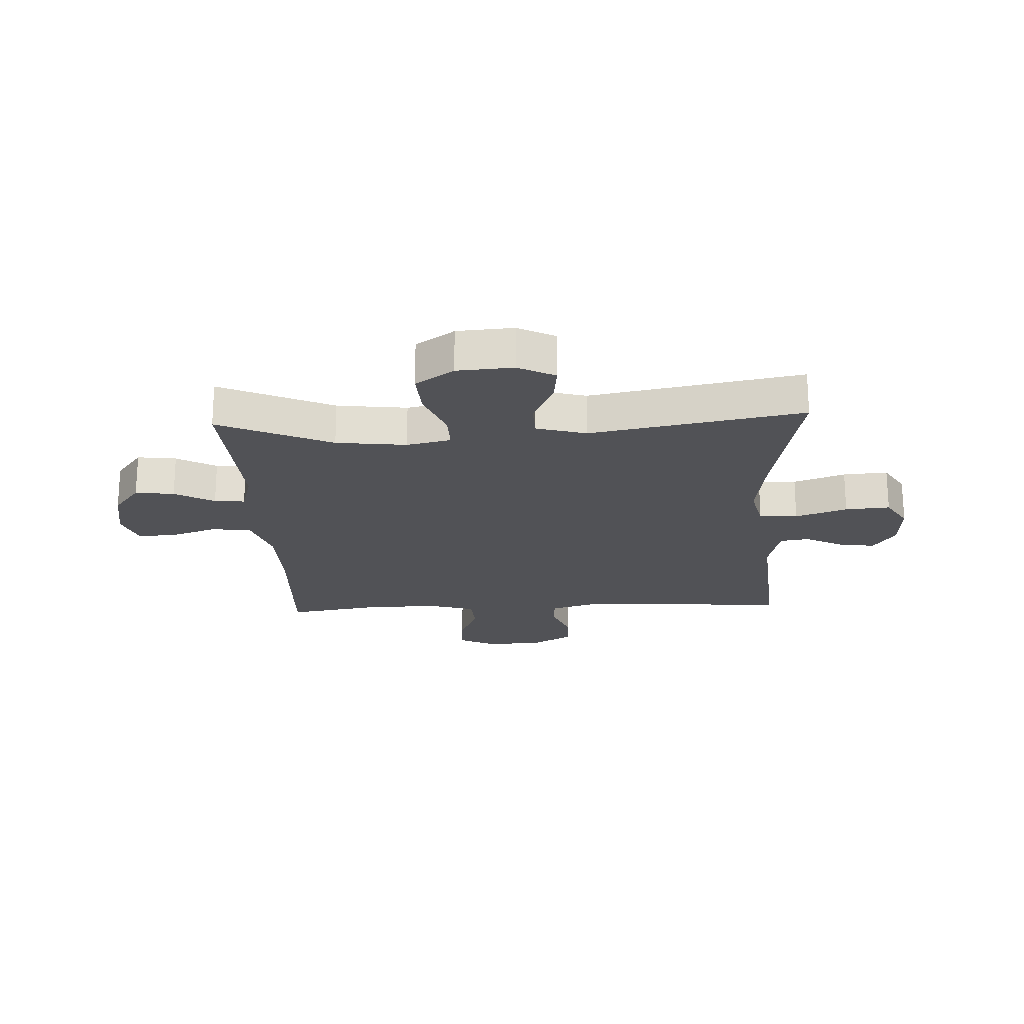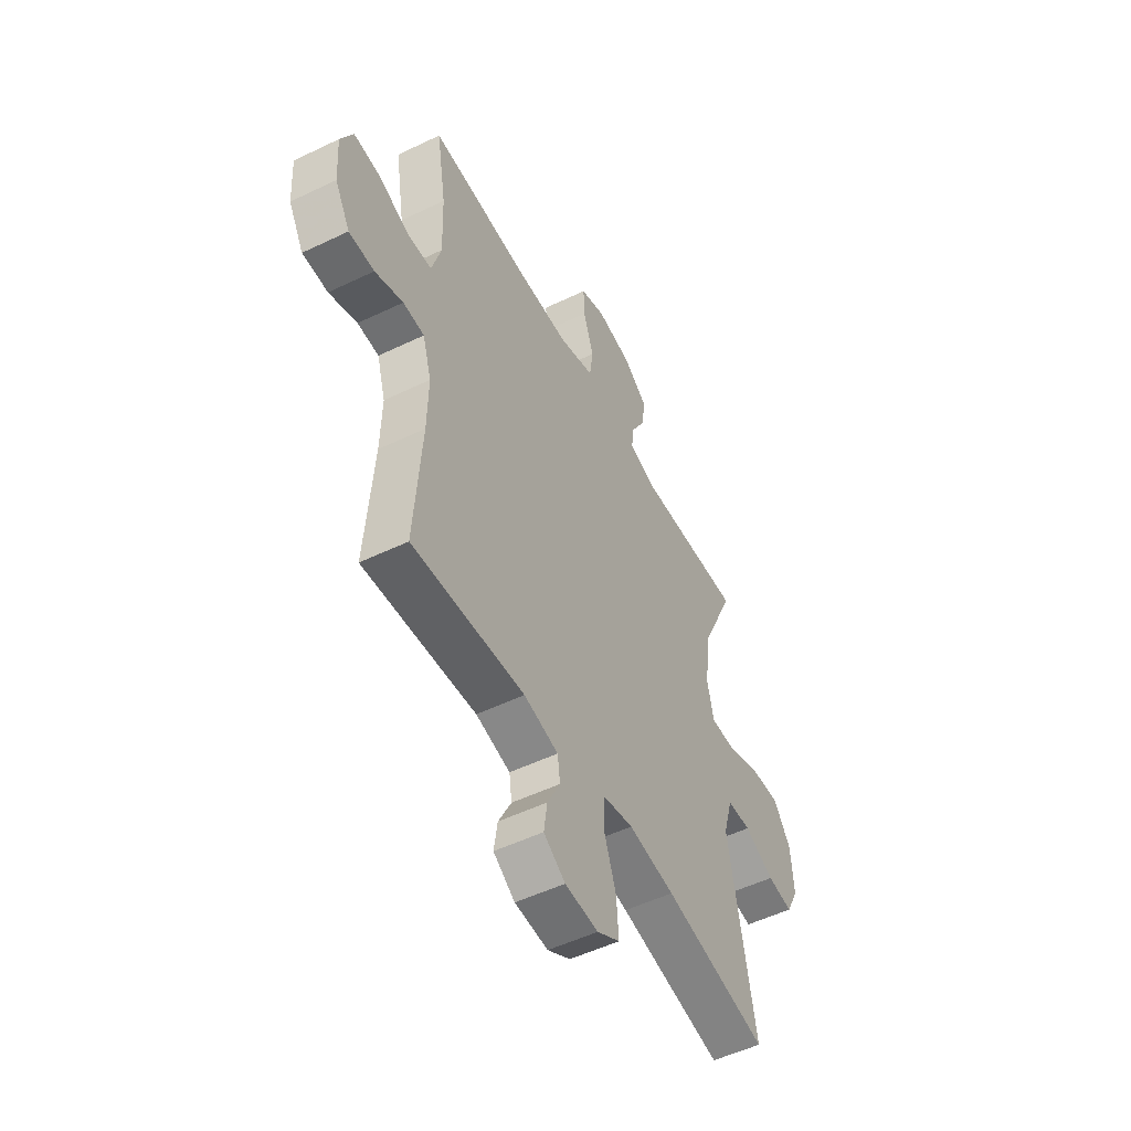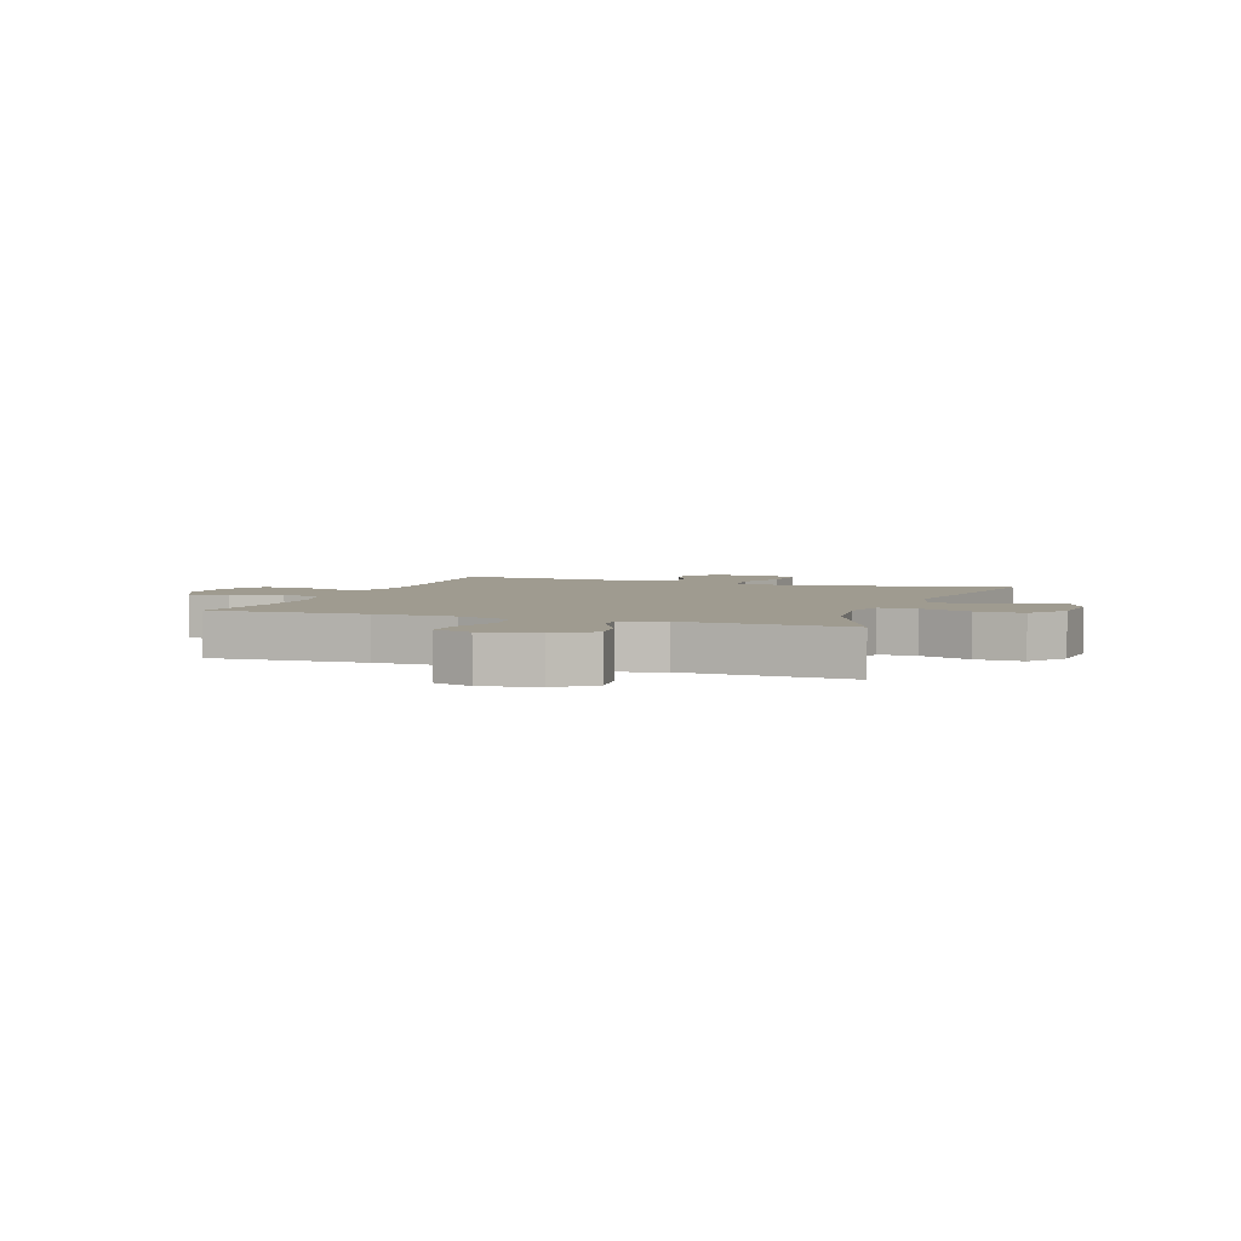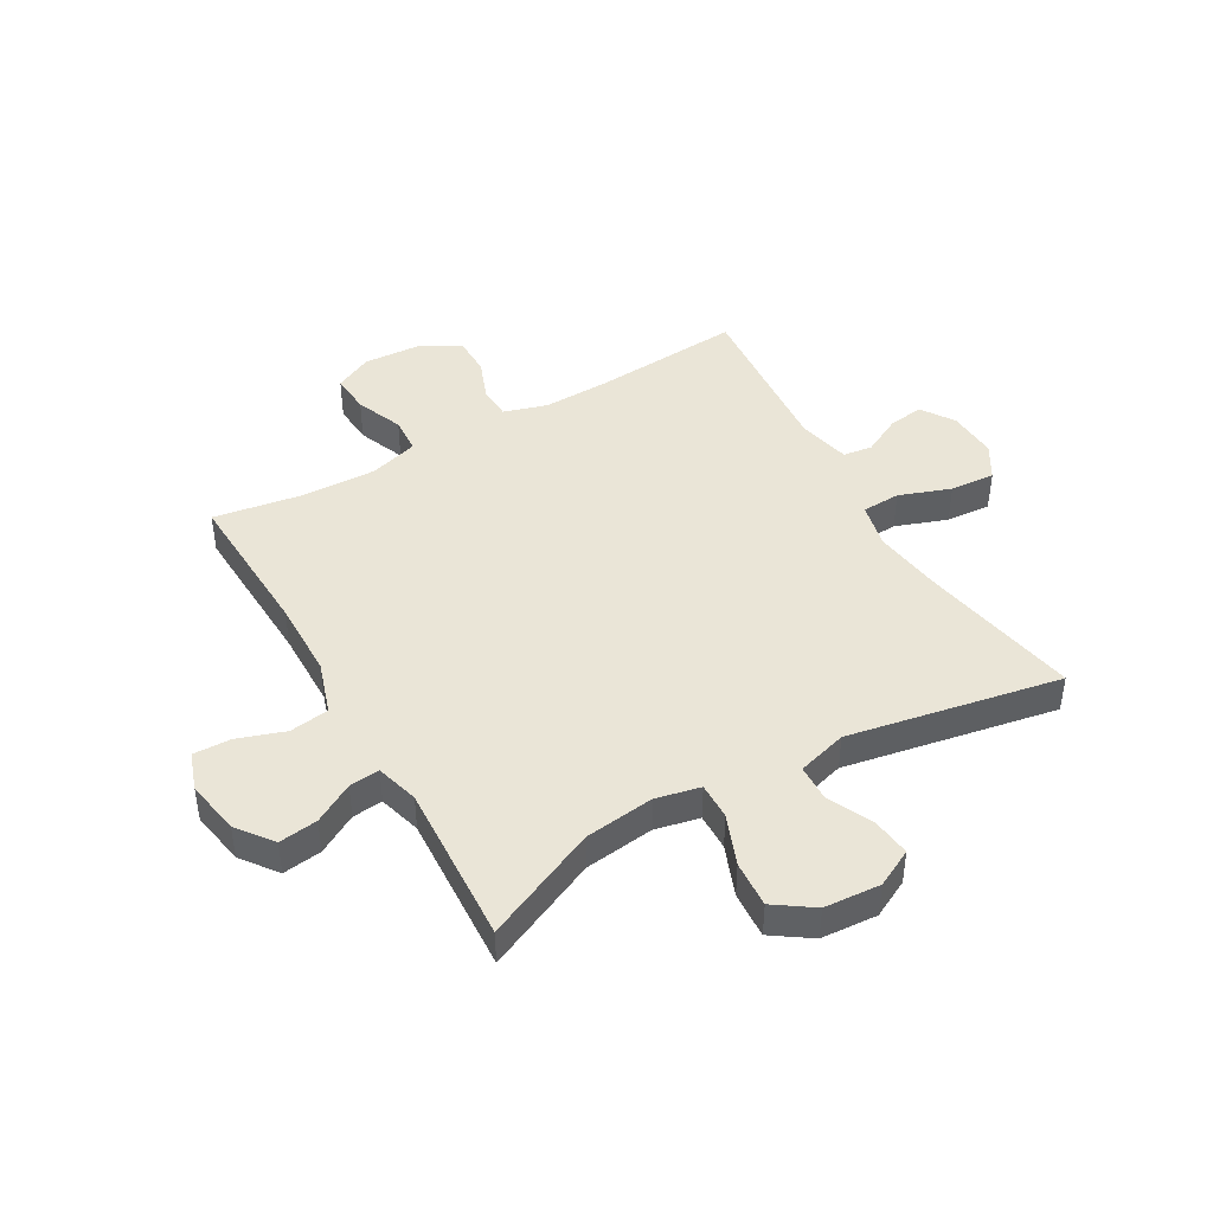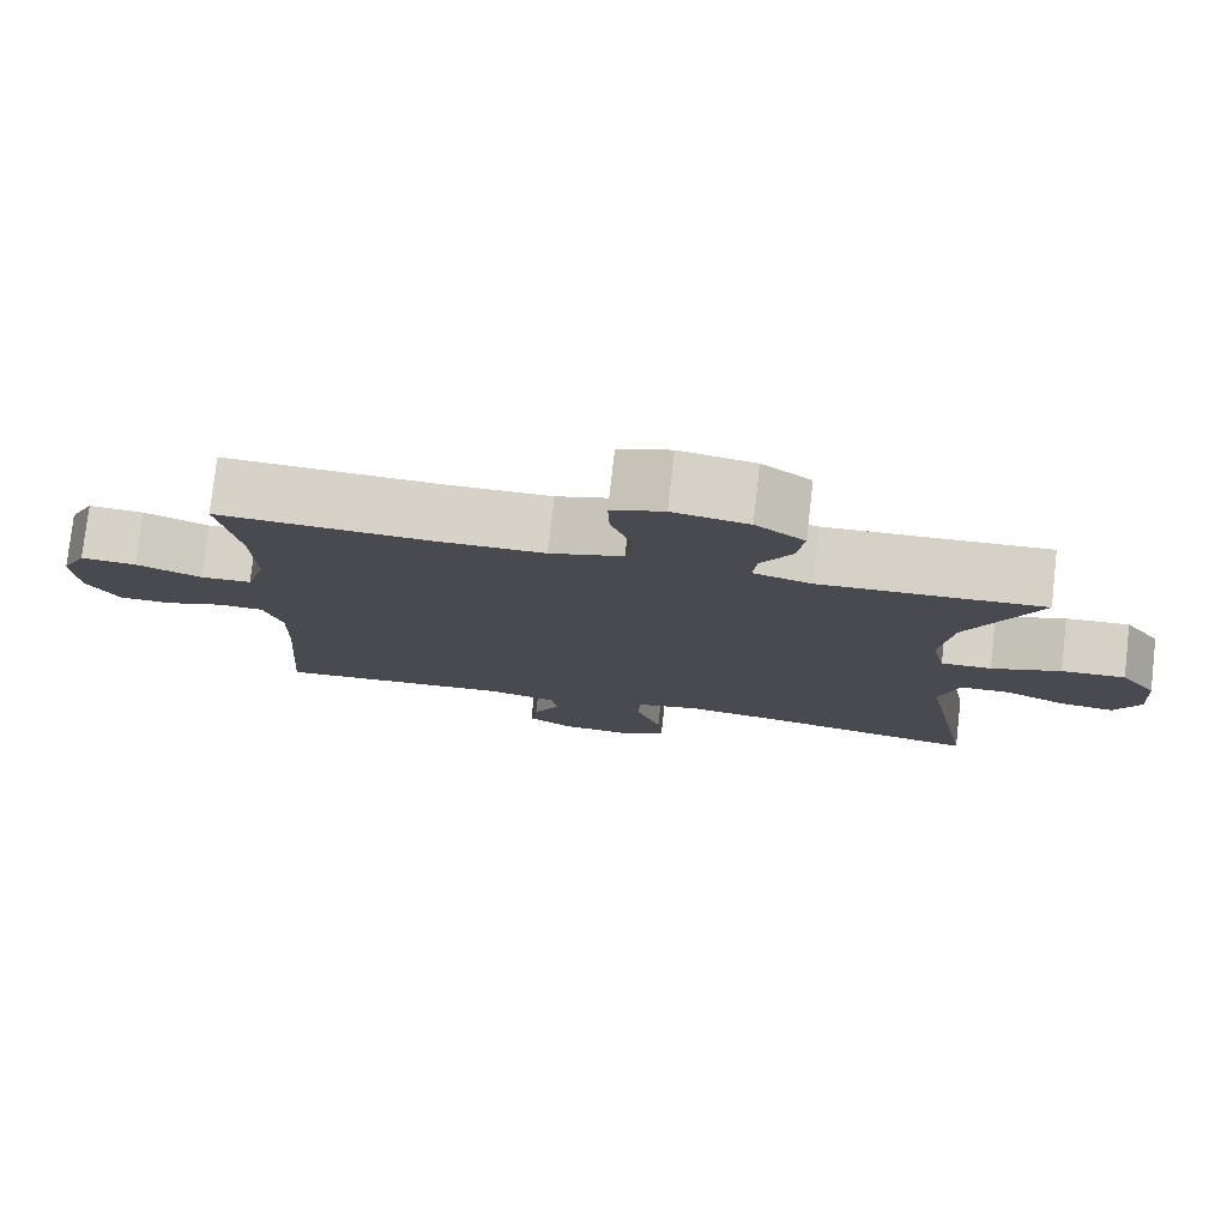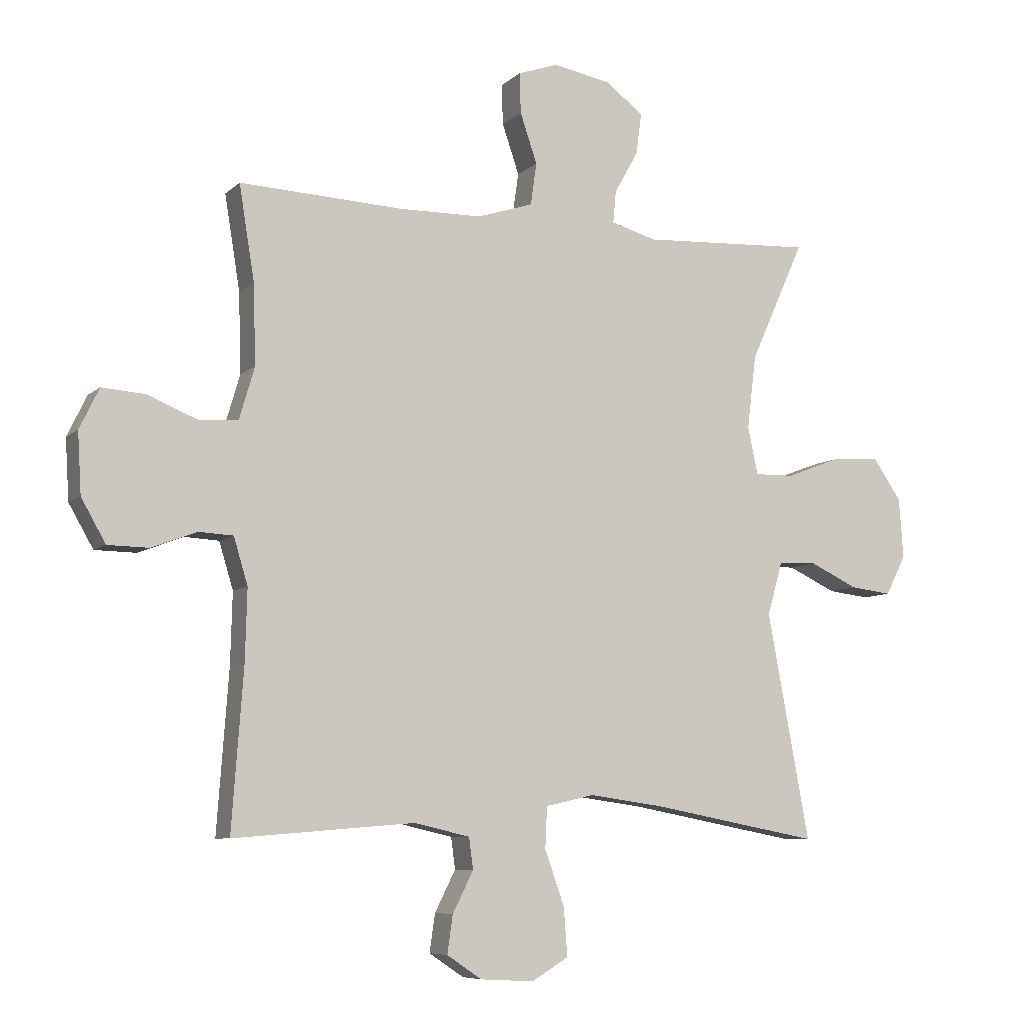
<metadata>
{"format":"obj","ext":"obj","renderer":"f3d","projection":"perspective","resolution":1024,"background":"white","views":[{"elev":-21.2,"azim":92.8,"up":"+Y"},{"elev":-52.2,"azim":-62.6,"up":"+Z"},{"elev":4.0,"azim":19.9,"up":"+Y"},{"elev":44.2,"azim":60.2,"up":"+Y"},{"elev":78.1,"azim":6.5,"up":"+Z"},{"elev":-7.6,"azim":-24.8,"up":"+Z"}]}
</metadata>
<code>
v -0.5 0.07 0.5
v -0.233 0.07 0.488
v -0.097 0.07 0.49
v -0.005 0.07 0.52
v 0.005 0.07 0.589
v -0.023 0.07 0.671
v -0.025 0.07 0.737
v 0.041 0.07 0.76
v 0.136 0.07 0.743
v 0.198 0.07 0.696
v 0.189 0.07 0.628
v 0.15 0.07 0.559
v 0.145 0.07 0.506
v 0.219 0.07 0.485
v 0.5 0.07 0.5
v 0.411 0.07 0.303
v 0.396 0.07 0.181
v 0.413 0.07 0.104
v 0.477 0.07 0.105
v 0.565 0.07 0.139
v 0.646 0.07 0.144
v 0.692 0.07 0.077
v 0.699 0.07 -0.021
v 0.666 0.07 -0.086
v 0.598 0.07 -0.078
v 0.519 0.07 -0.041
v 0.456 0.07 -0.043
v 0.431 0.07 -0.13
v 0.5 0.07 -0.5
v 0.224 0.07 -0.448
v 0.102 0.07 -0.431
v 0.022 0.07 -0.449
v 0.019 0.07 -0.516
v 0.051 0.07 -0.606
v 0.057 0.07 -0.684
v -0.003 0.07 -0.72
v -0.091 0.07 -0.715
v -0.148 0.07 -0.677
v -0.139 0.07 -0.615
v -0.105 0.07 -0.548
v -0.112 0.07 -0.497
v -0.203 0.07 -0.476
v -0.5 0.07 -0.5
v -0.481 0.07 -0.239
v -0.478 0.07 -0.123
v -0.501 0.07 -0.047
v -0.557 0.07 -0.044
v -0.631 0.07 -0.072
v -0.698 0.07 -0.071
v -0.738 0.07 -0.001
v -0.744 0.07 0.098
v -0.712 0.07 0.164
v -0.642 0.07 0.159
v -0.56 0.07 0.126
v -0.496 0.07 0.13
v -0.471 0.07 0.215
v -0.475 0.07 0.346
v -0.5 0 0.5
v -0.233 0 0.488
v -0.097 0 0.49
v -0.005 0 0.52
v 0.005 0 0.589
v -0.023 0 0.671
v -0.025 0 0.737
v 0.041 0 0.76
v 0.136 0 0.743
v 0.198 0 0.696
v 0.189 0 0.628
v 0.15 0 0.559
v 0.145 0 0.506
v 0.219 0 0.485
v 0.5 0 0.5
v 0.411 0 0.303
v 0.396 0 0.181
v 0.413 0 0.104
v 0.477 0 0.105
v 0.565 0 0.139
v 0.646 0 0.144
v 0.692 0 0.077
v 0.699 0 -0.021
v 0.666 0 -0.086
v 0.598 0 -0.078
v 0.519 0 -0.041
v 0.456 0 -0.043
v 0.431 0 -0.13
v 0.5 0 -0.5
v 0.224 0 -0.448
v 0.102 0 -0.431
v 0.022 0 -0.449
v 0.019 0 -0.516
v 0.051 0 -0.606
v 0.057 0 -0.684
v -0.003 0 -0.72
v -0.091 0 -0.715
v -0.148 0 -0.677
v -0.139 0 -0.615
v -0.105 0 -0.548
v -0.112 0 -0.497
v -0.203 0 -0.476
v -0.5 0 -0.5
v -0.481 0 -0.239
v -0.478 0 -0.123
v -0.501 0 -0.047
v -0.557 0 -0.044
v -0.631 0 -0.072
v -0.698 0 -0.071
v -0.738 0 -0.001
v -0.744 0 0.098
v -0.712 0 0.164
v -0.642 0 0.159
v -0.56 0 0.126
v -0.496 0 0.13
v -0.471 0 0.215
v -0.475 0 0.346
f 52 53 54
f 51 52 54
f 50 51 54
f 49 50 54
f 48 49 54
f 47 48 54
f 46 47 54 55
f 45 46 55 56
f 42 43 44
f 41 42 44 45
f 38 39 40
f 37 38 40
f 36 37 40
f 35 36 40
f 34 35 40
f 33 34 40
f 32 33 40 41
f 28 29 30
f 27 28 30 31
f 24 25 26
f 23 24 26
f 22 23 26
f 21 22 26
f 20 21 26
f 19 20 26
f 18 19 26 27
f 14 15 16
f 13 14 16 17
f 10 11 12
f 9 10 12
f 8 9 12
f 7 8 12
f 6 7 12
f 5 6 12
f 4 5 12 13
f 13 17 18
f 4 13 18
f 3 4 18
f 57 1 2
f 27 31 32
f 18 27 32
f 3 18 32
f 2 3 32
f 57 2 32
f 56 57 32
f 32 41 45 56
f 111 110 109
f 111 109 108
f 111 108 107
f 111 107 106
f 111 106 105
f 111 105 104
f 112 111 104 103
f 113 112 103 102
f 101 100 99
f 102 101 99 98
f 97 96 95
f 97 95 94
f 97 94 93
f 97 93 92
f 97 92 91
f 97 91 90
f 98 97 90 89
f 87 86 85
f 88 87 85 84
f 83 82 81
f 83 81 80
f 83 80 79
f 83 79 78
f 83 78 77
f 83 77 76
f 84 83 76 75
f 73 72 71
f 74 73 71 70
f 69 68 67
f 69 67 66
f 69 66 65
f 69 65 64
f 69 64 63
f 69 63 62
f 70 69 62 61
f 75 74 70
f 75 70 61
f 75 61 60
f 59 58 114
f 89 88 84
f 89 84 75
f 89 75 60
f 89 60 59
f 89 59 114
f 89 114 113
f 113 102 98 89
f 1 58 59 2
f 2 59 60 3
f 3 60 61 4
f 4 61 62 5
f 5 62 63 6
f 6 63 64 7
f 7 64 65 8
f 8 65 66 9
f 9 66 67 10
f 10 67 68 11
f 11 68 69 12
f 12 69 70 13
f 13 70 71 14
f 14 71 72 15
f 15 72 73 16
f 16 73 74 17
f 17 74 75 18
f 18 75 76 19
f 19 76 77 20
f 20 77 78 21
f 21 78 79 22
f 22 79 80 23
f 23 80 81 24
f 24 81 82 25
f 25 82 83 26
f 26 83 84 27
f 27 84 85 28
f 28 85 86 29
f 29 86 87 30
f 30 87 88 31
f 31 88 89 32
f 32 89 90 33
f 33 90 91 34
f 34 91 92 35
f 35 92 93 36
f 36 93 94 37
f 37 94 95 38
f 38 95 96 39
f 39 96 97 40
f 40 97 98 41
f 41 98 99 42
f 42 99 100 43
f 43 100 101 44
f 44 101 102 45
f 45 102 103 46
f 46 103 104 47
f 47 104 105 48
f 48 105 106 49
f 49 106 107 50
f 50 107 108 51
f 51 108 109 52
f 52 109 110 53
f 53 110 111 54
f 54 111 112 55
f 55 112 113 56
f 56 113 114 57
f 57 114 58 1

</code>
